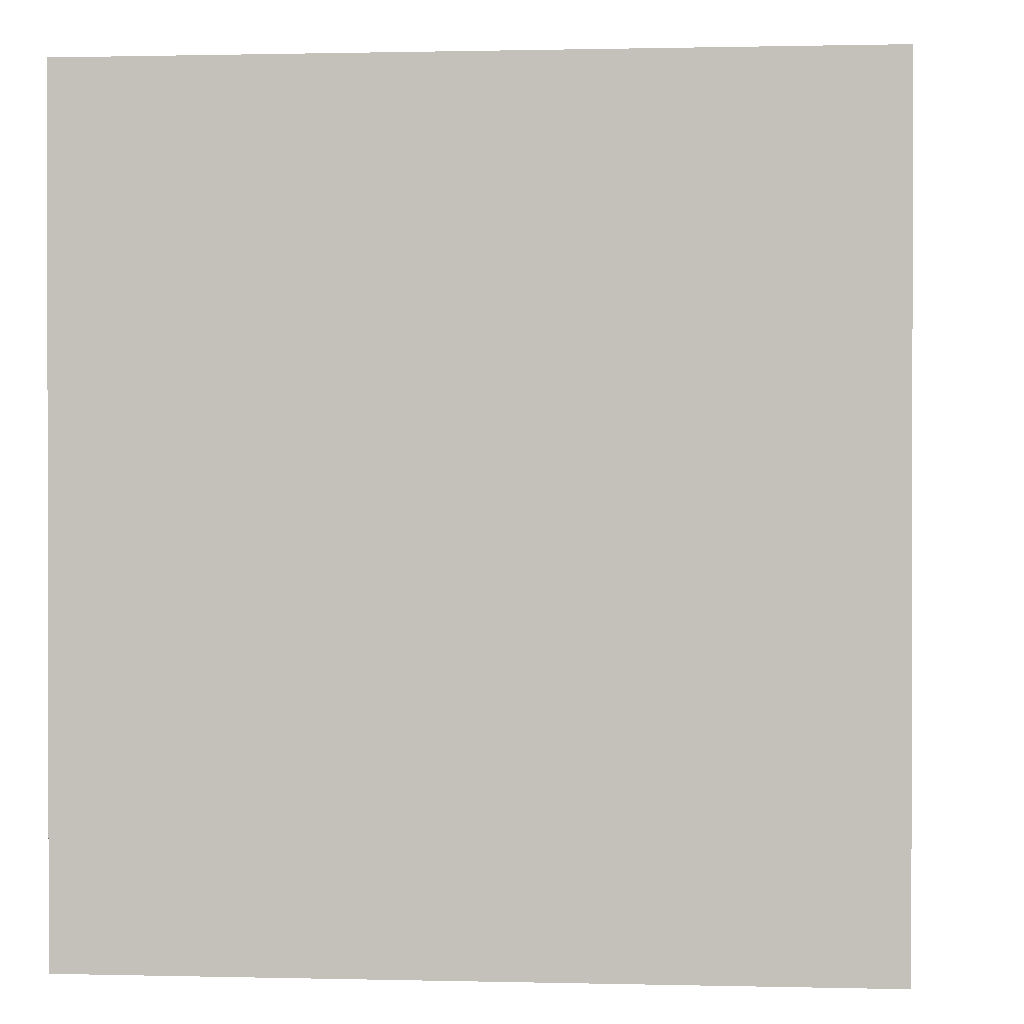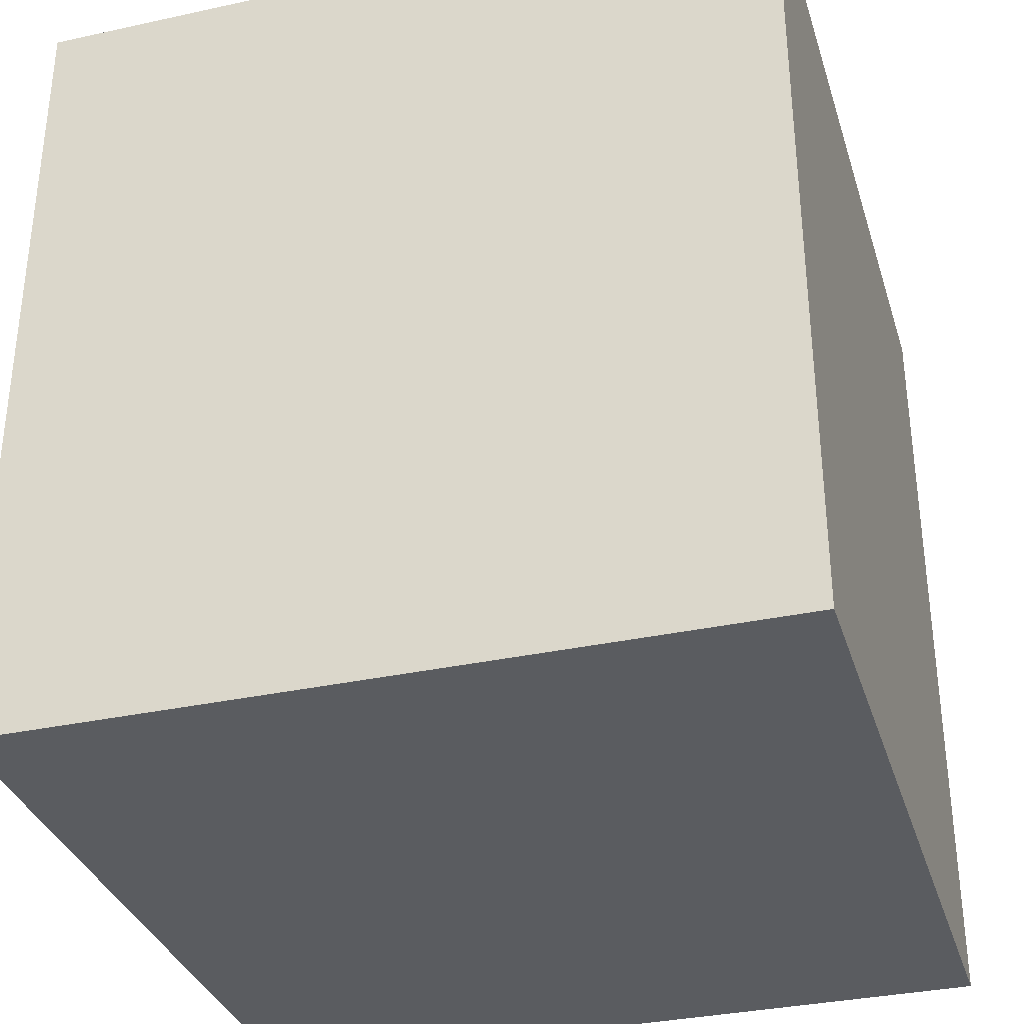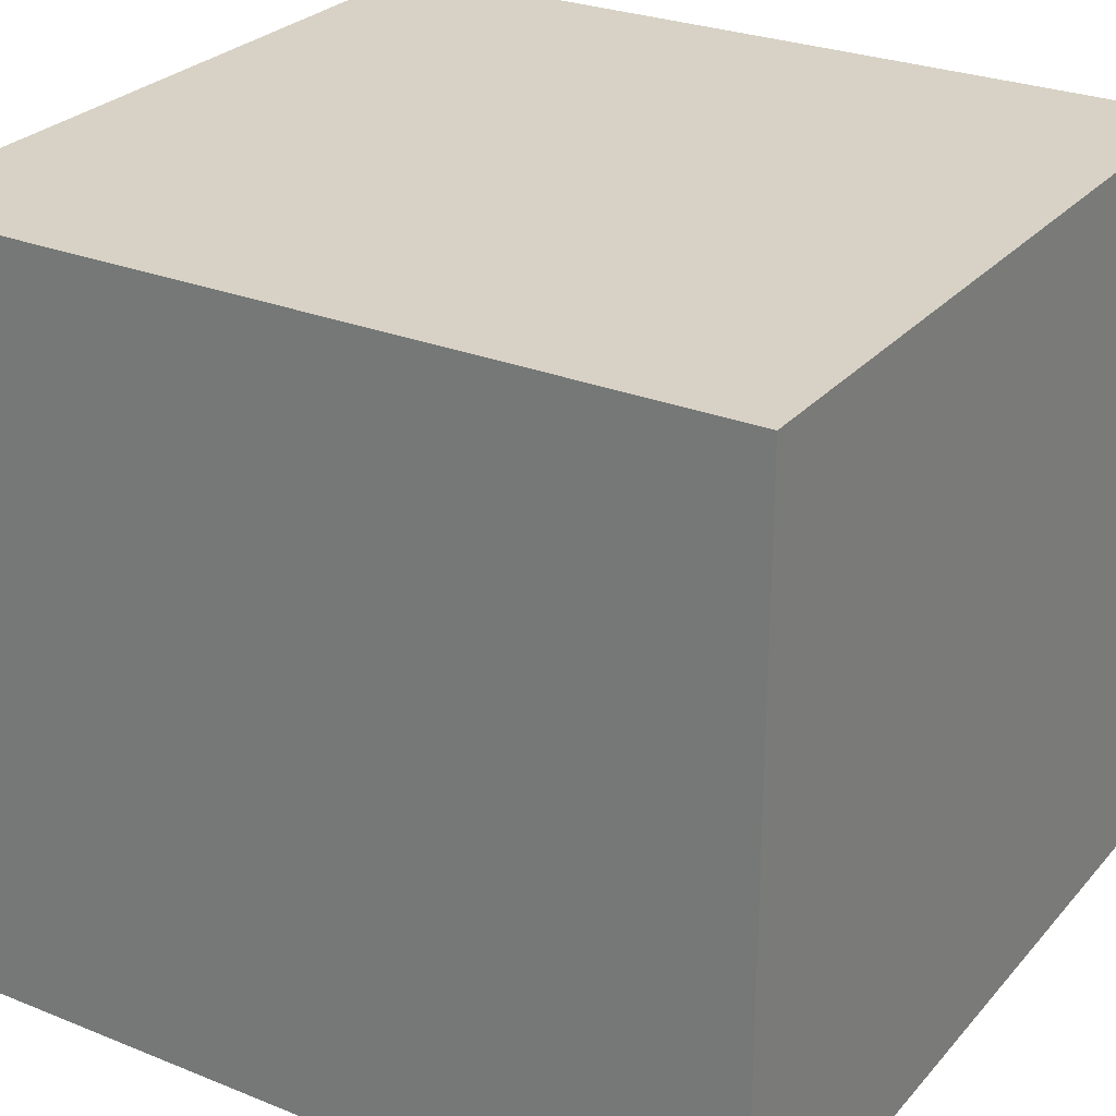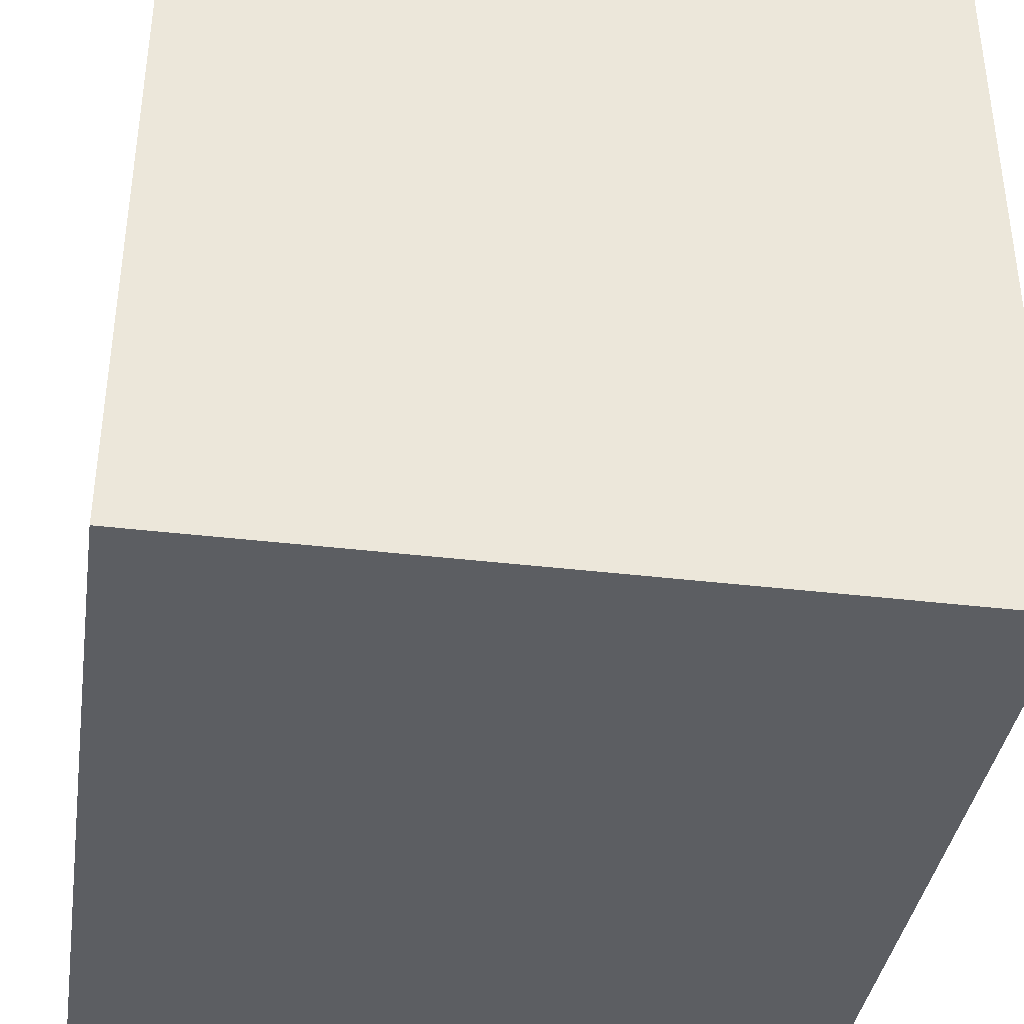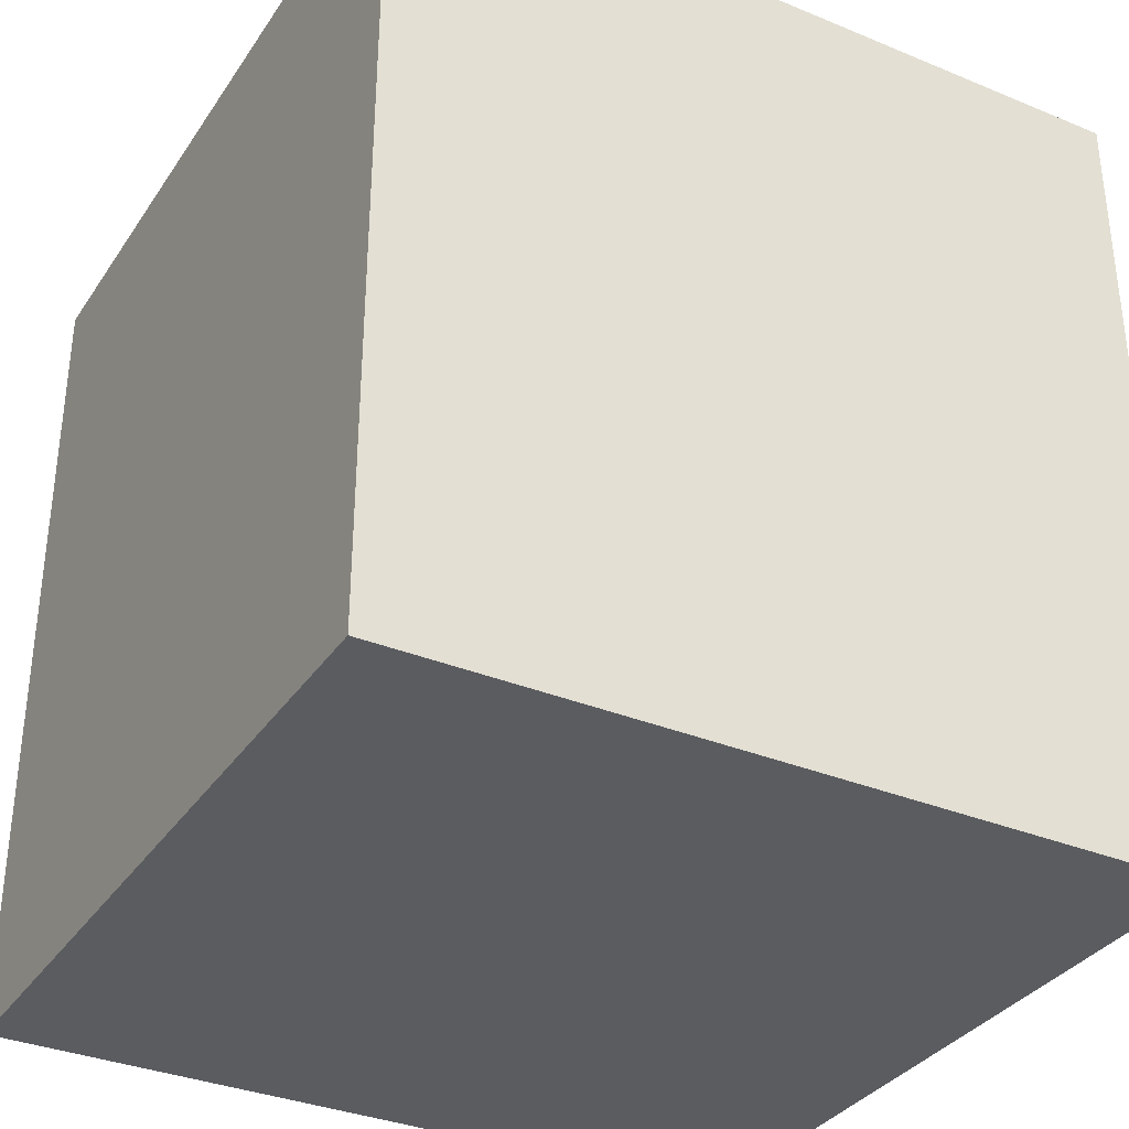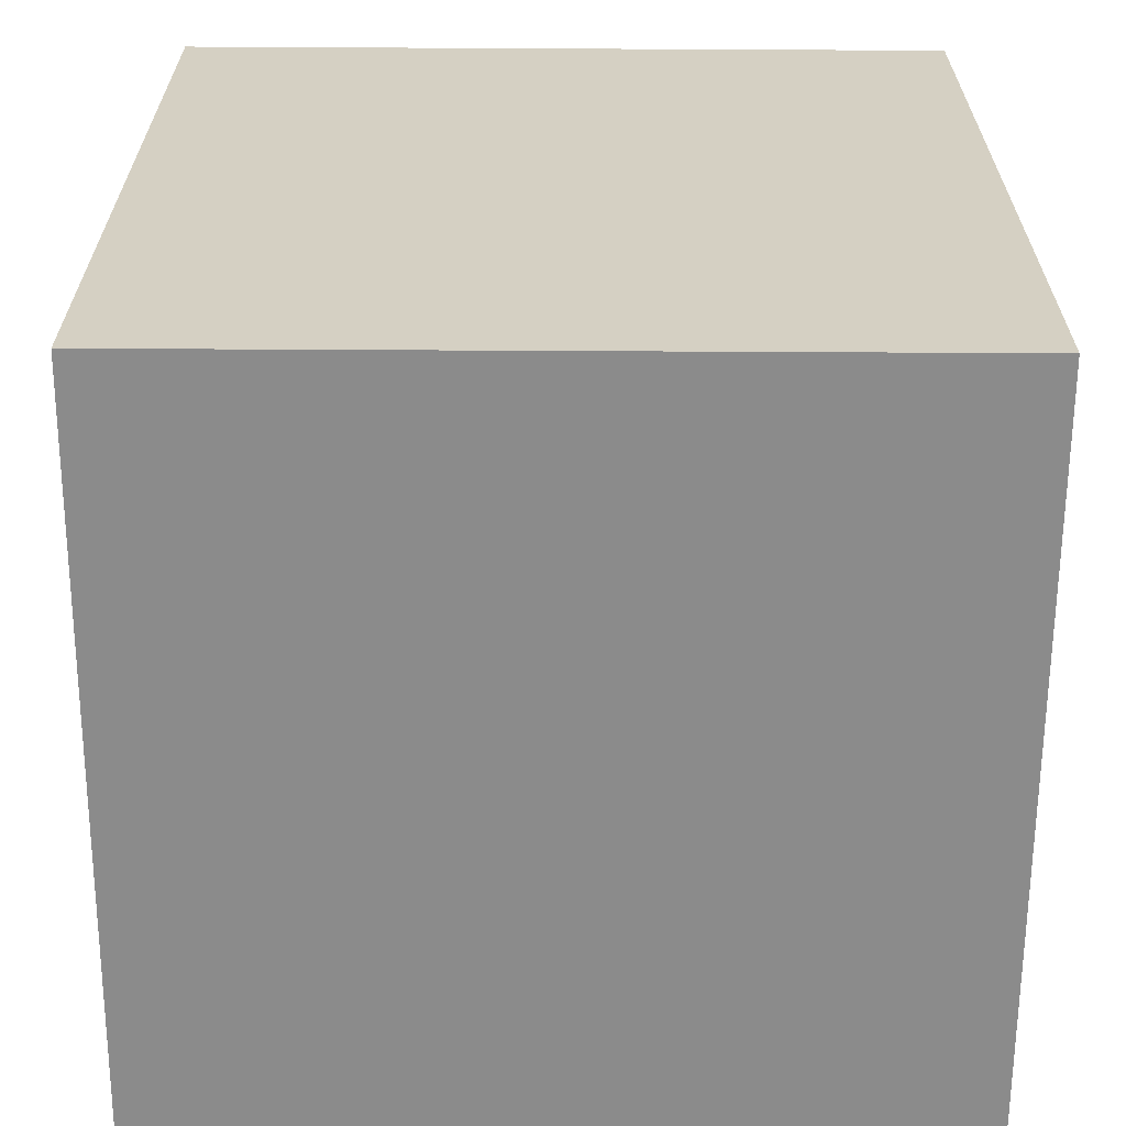
<metadata>
{"format":"obj","ext":"obj","renderer":"f3d","projection":"perspective","resolution":1024,"background":"white","views":[{"elev":0.7,"azim":-174.8,"up":"+Z"},{"elev":-33.9,"azim":-73.5,"up":"+Z"},{"elev":27.4,"azim":-58.2,"up":"+Y"},{"elev":-38.2,"azim":171.4,"up":"+Y"},{"elev":-34.2,"azim":-29.1,"up":"+Z"},{"elev":-63.9,"azim":179.7,"up":"+Z"}]}
</metadata>
<code>
o Cube_Cube.003
v 0.6244 4.125 -0.005052
v 0.6244 4.125 0.005948
v 0.6244 4.115 0.005948
v 0.6244 4.115 -0.005052
v 0.6141 4.125 0.005948
v 0.6141 4.115 0.005948
v 0.6141 4.125 -0.005052
v 0.6141 4.115 -0.005052
f 1 2 3 4
f 2 5 6 3
f 5 7 8 6
f 7 1 4 8
f 2 1 7 5
f 6 8 4 3

</code>
